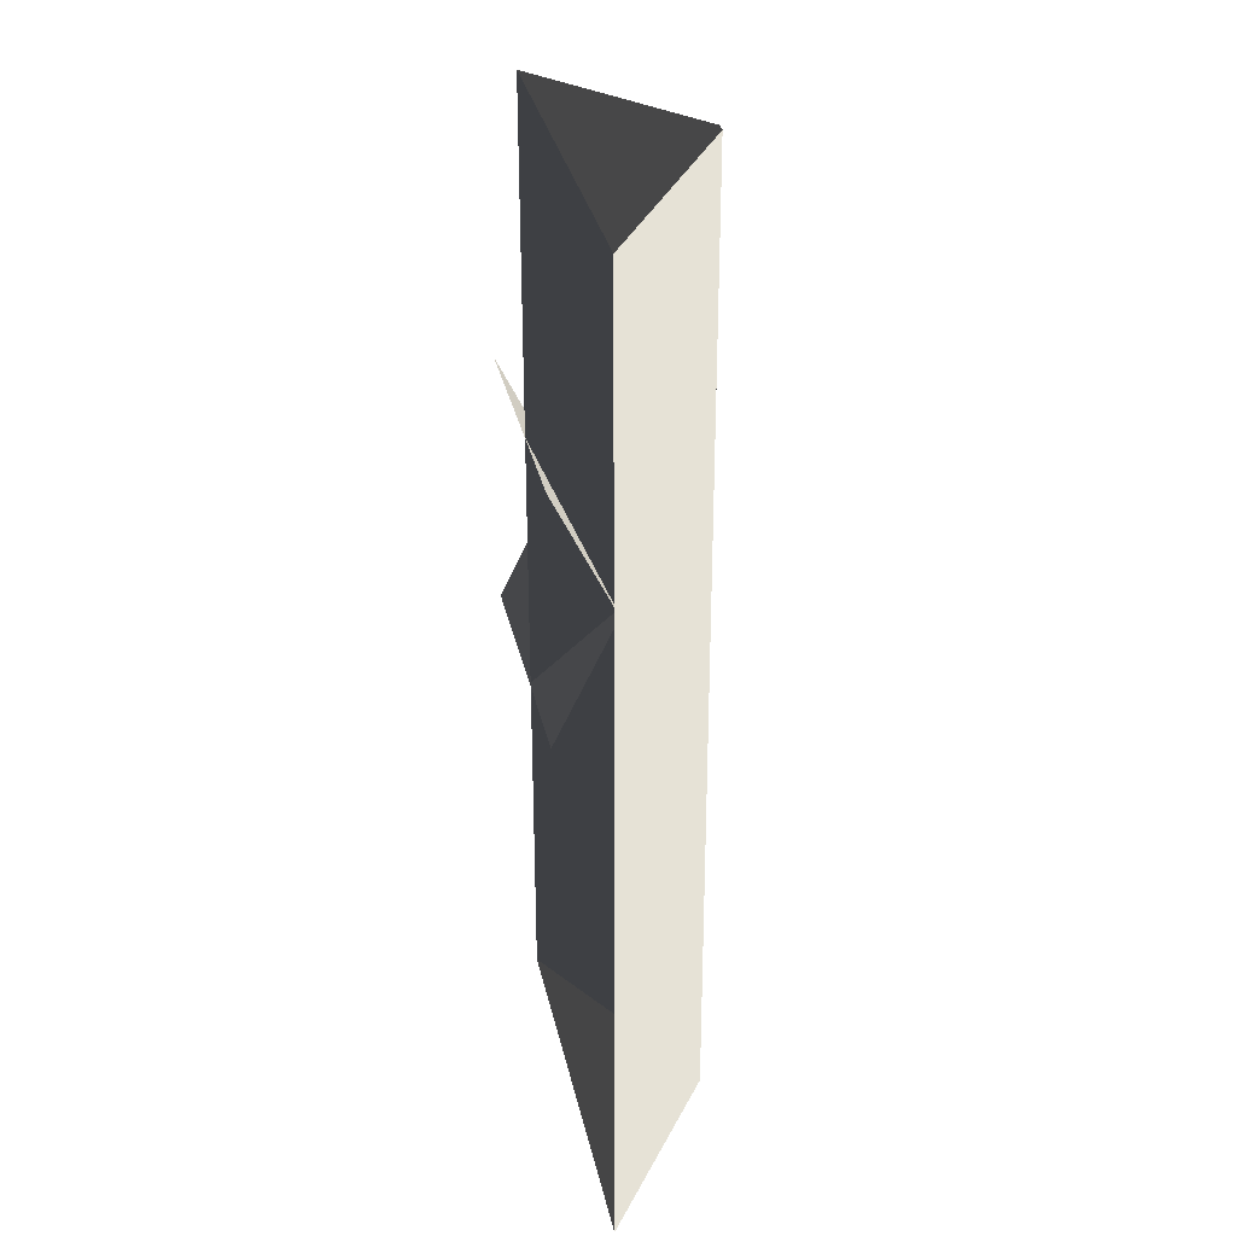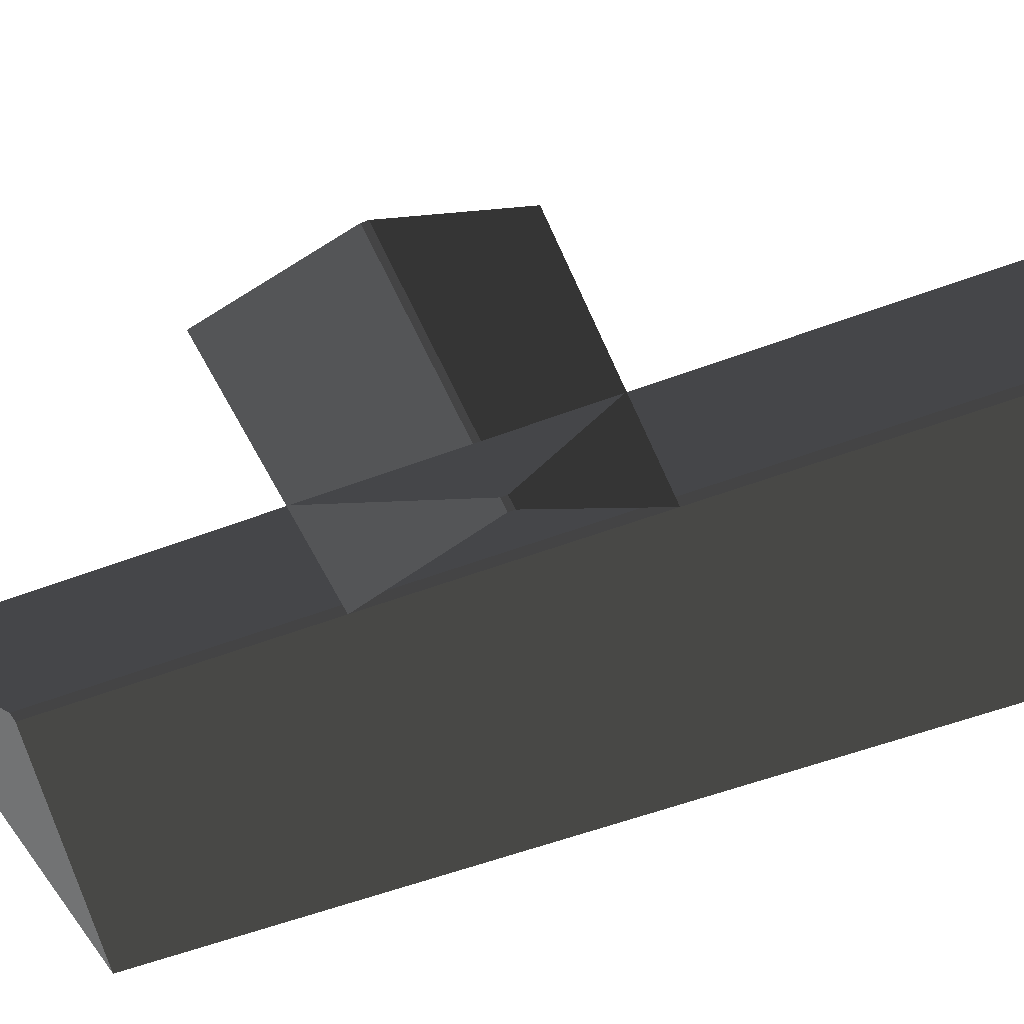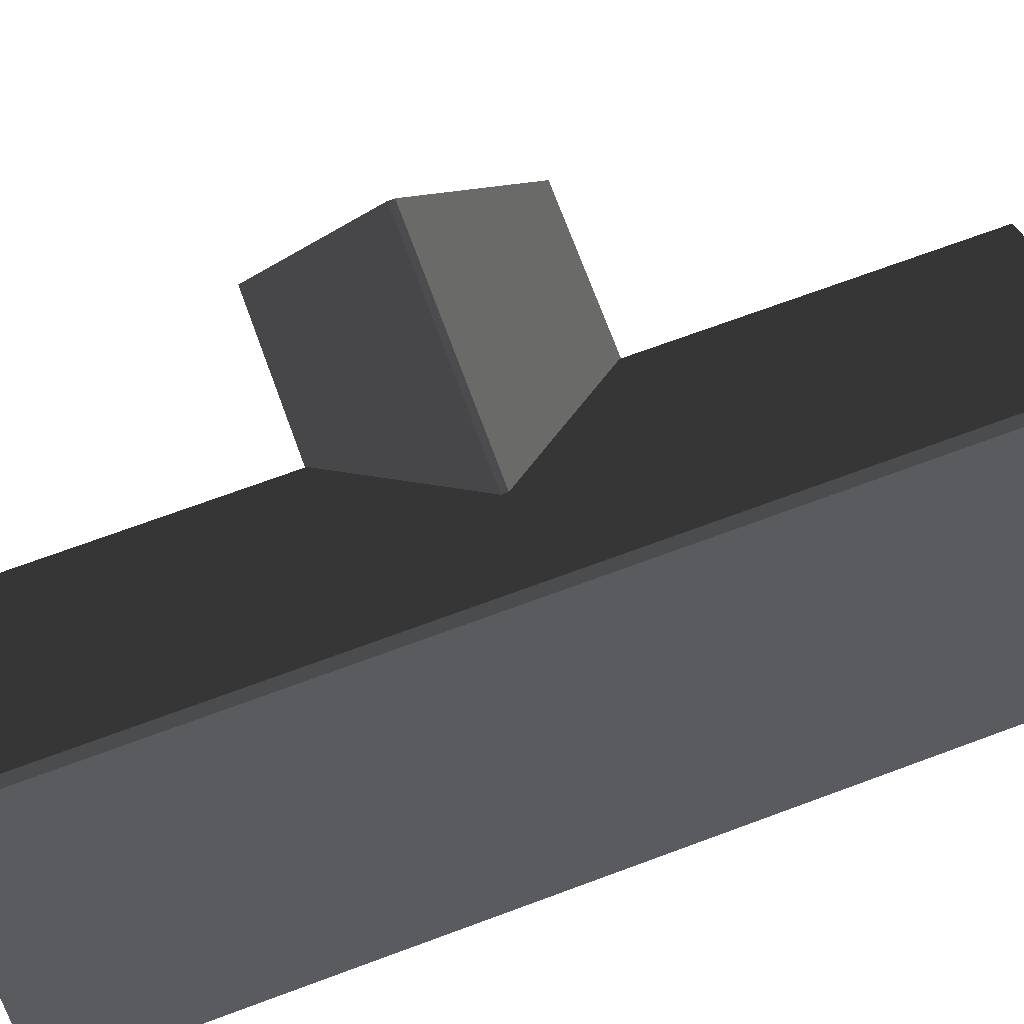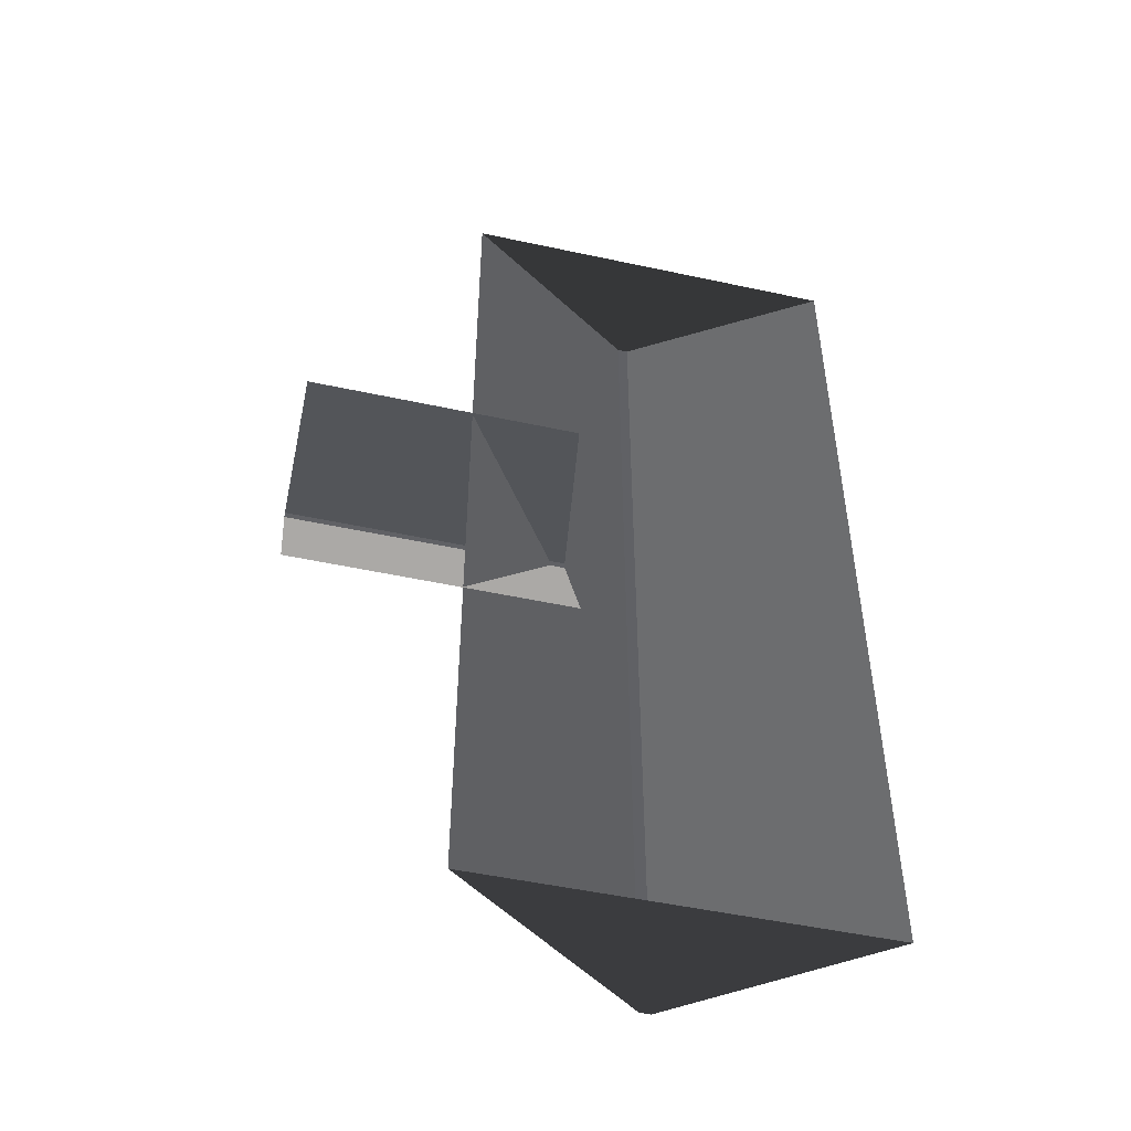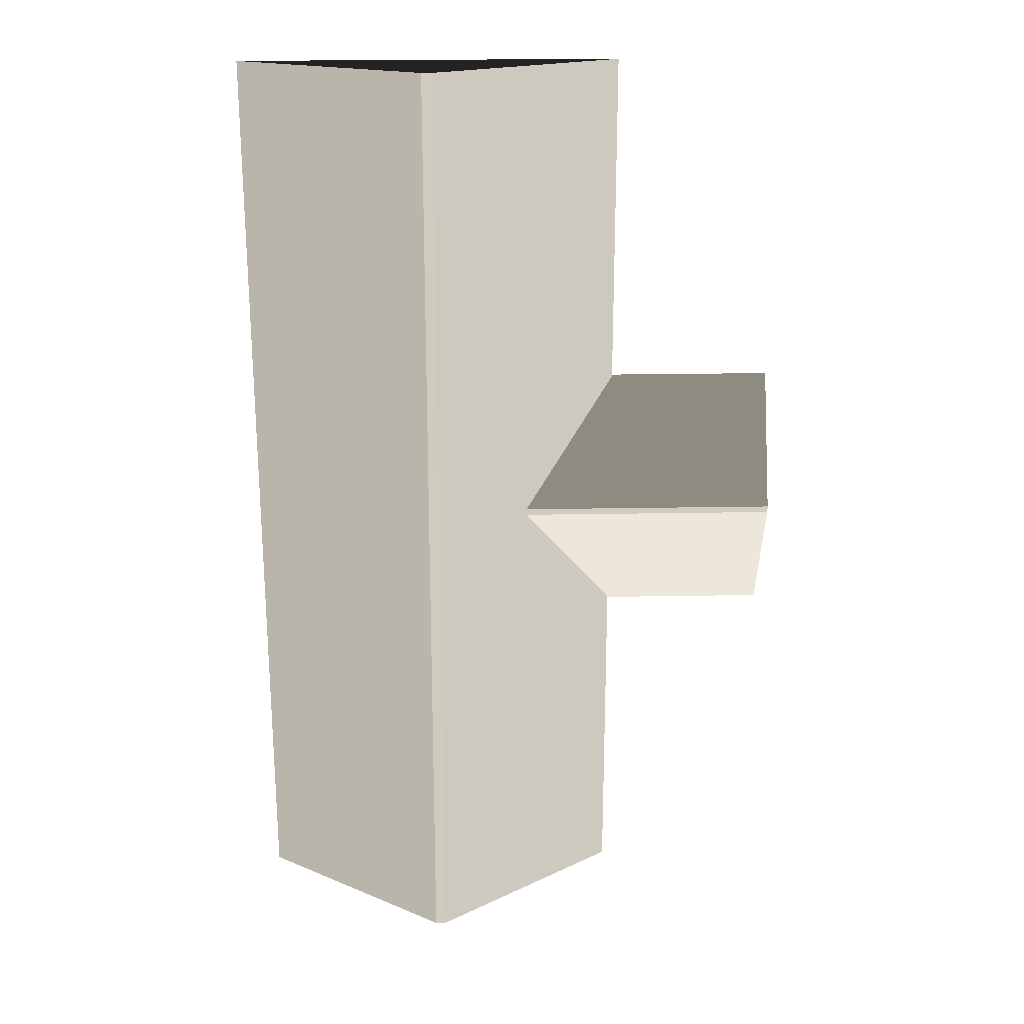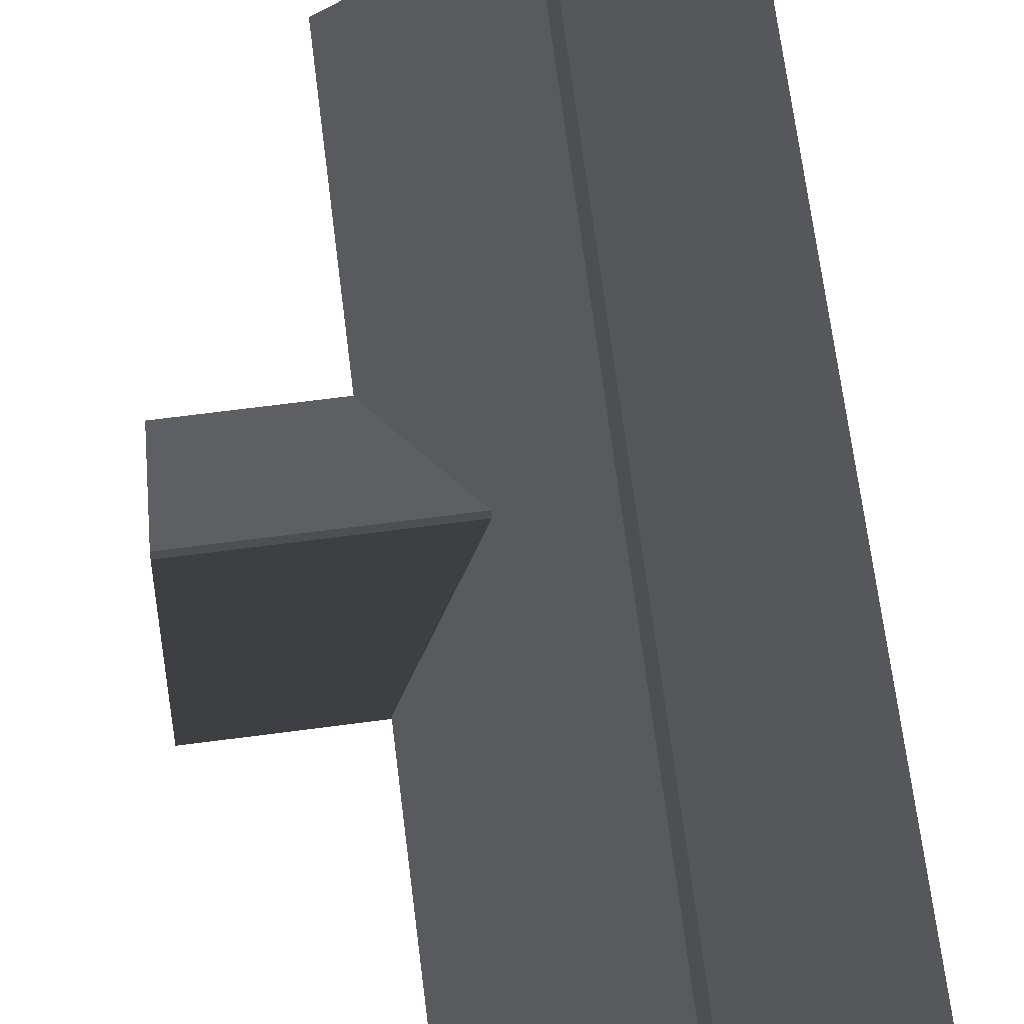
<metadata>
{"format":"obj","ext":"obj","renderer":"f3d","projection":"perspective","resolution":1024,"background":"white","views":[{"elev":31.9,"azim":-102.0,"up":"+Y"},{"elev":-53.4,"azim":112.2,"up":"+Z"},{"elev":71.9,"azim":-110.2,"up":"+Z"},{"elev":-49.9,"azim":166.6,"up":"+Y"},{"elev":23.4,"azim":-1.7,"up":"+Y"},{"elev":71.6,"azim":172.7,"up":"+Z"}]}
</metadata>
<code>
v -0.832 -7.51 0.8882
v -3.814 -7.688 2.865
v -3.814 7.674 2.865
v -0.832 7.496 0.8882
v -3.814 -7.688 2.865
v -3.983 -7.688 2.865
v -3.983 7.674 2.865
v -3.814 7.674 2.865
v -6.965 7.496 0.8882
v -3.983 7.674 2.865
v -3.983 -7.688 2.865
v -6.965 -7.51 0.8882
v -6.965 -7.51 0.8882
v -3.983 -7.688 2.865
v -3.814 -7.688 2.865
v -0.832 -7.51 0.8882
v -0.832 7.496 0.8882
v -3.814 7.674 2.865
v -3.983 7.674 2.865
v -6.965 7.496 0.8882
v 1.809 2.111 0.8764
v 1.809 0.04459 1.88
v -2.567 0.04459 1.88
v -2.567 2.111 0.8764
v 1.809 0.04459 1.88
v 1.809 -0.05867 1.88
v -2.567 -0.05866 1.88
v -2.567 0.04459 1.88
v -2.567 -2.125 0.8764
v -2.567 -0.05866 1.88
v 1.809 -0.05867 1.88
v 1.809 -2.125 0.8764
g Building.022_37158_521
f 1 3 2
f 1 4 3
f 5 7 6
f 5 8 7
f 9 11 10
f 9 12 11
f 13 15 14
f 13 16 15
f 17 19 18
f 17 20 19
f 21 23 22
f 21 24 23
f 25 27 26
f 25 28 27
f 29 31 30
f 29 32 31

</code>
